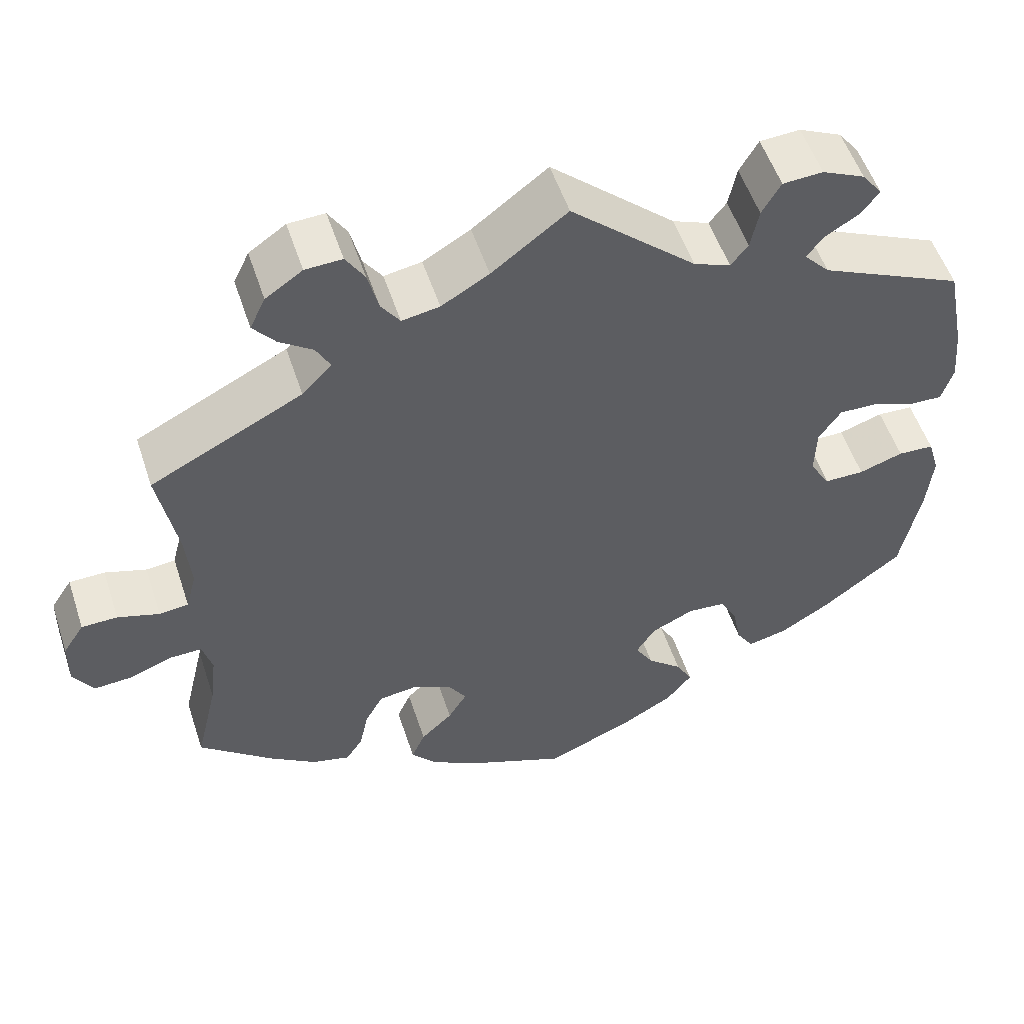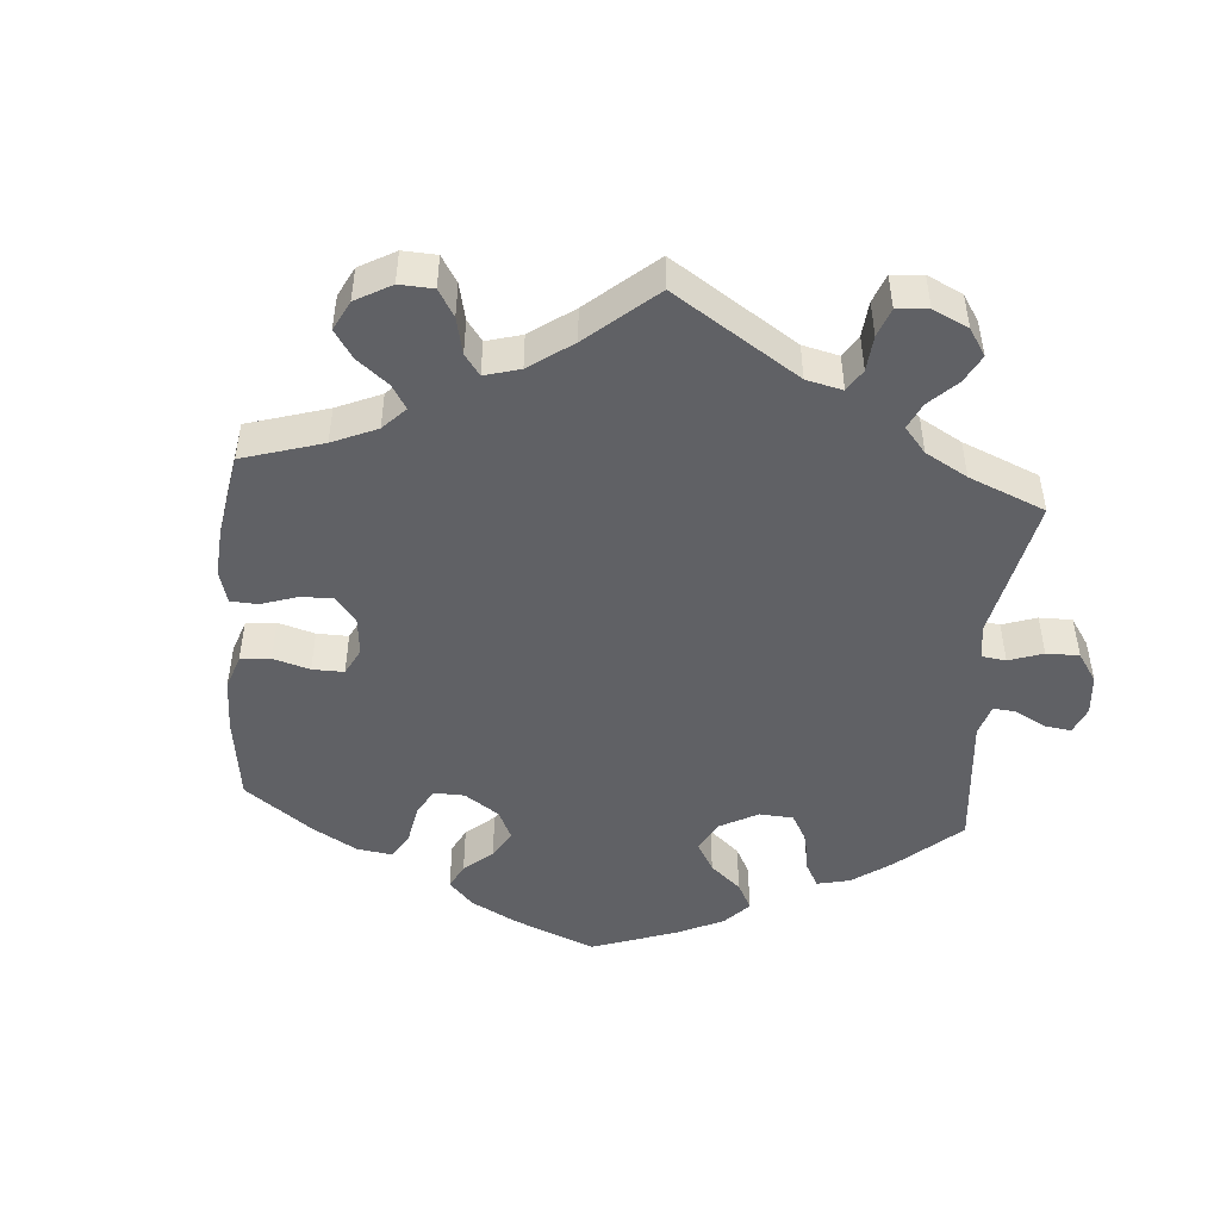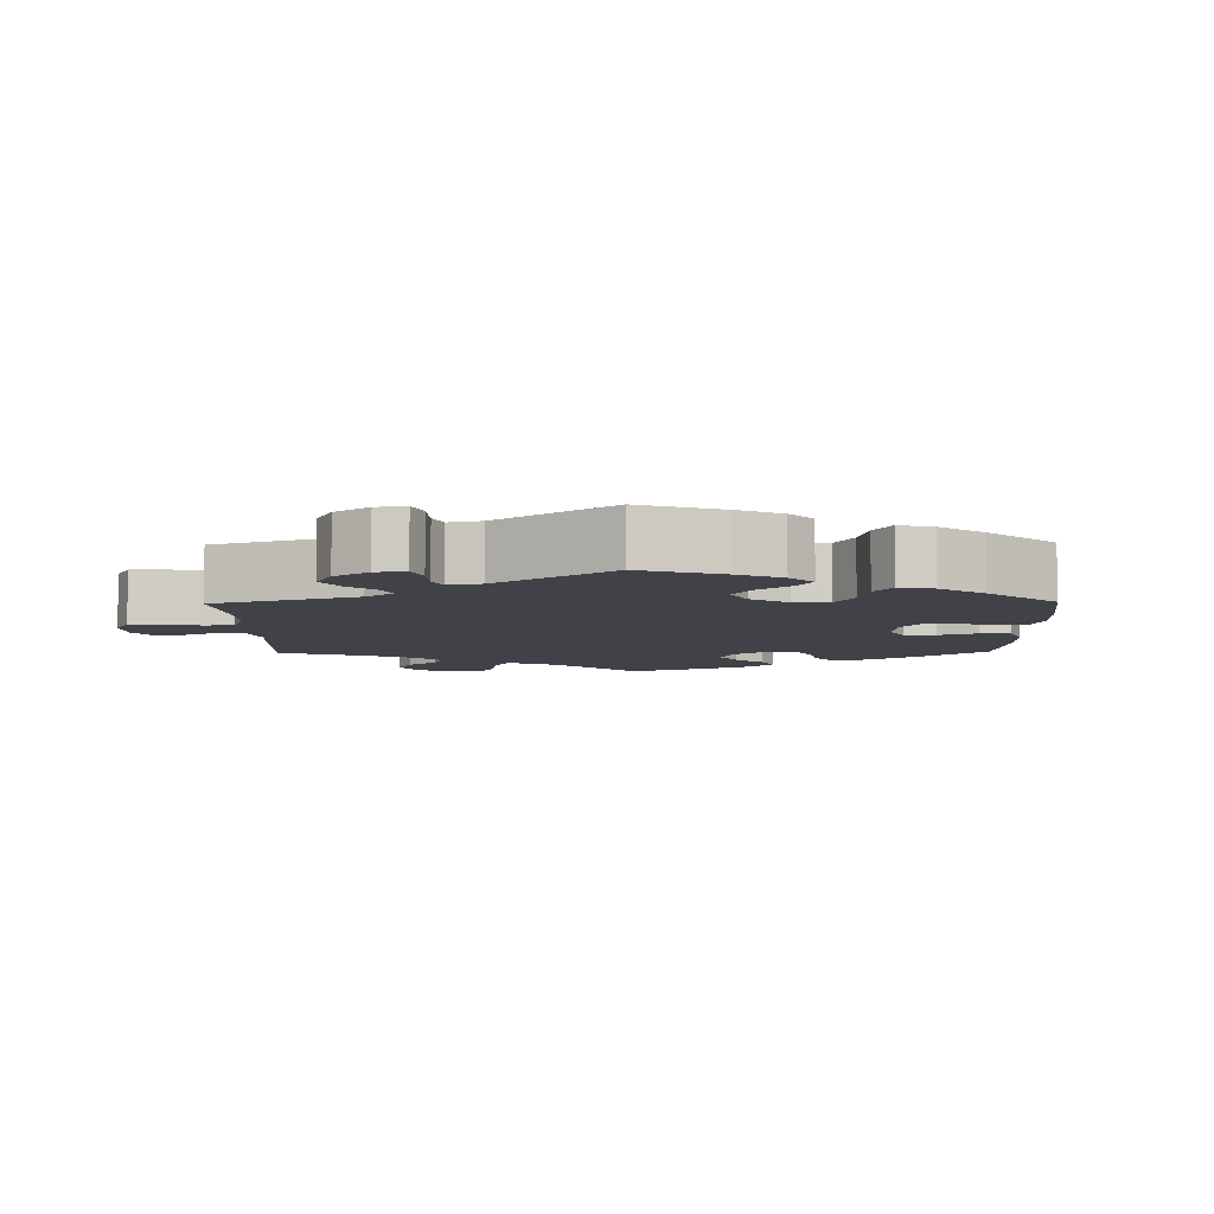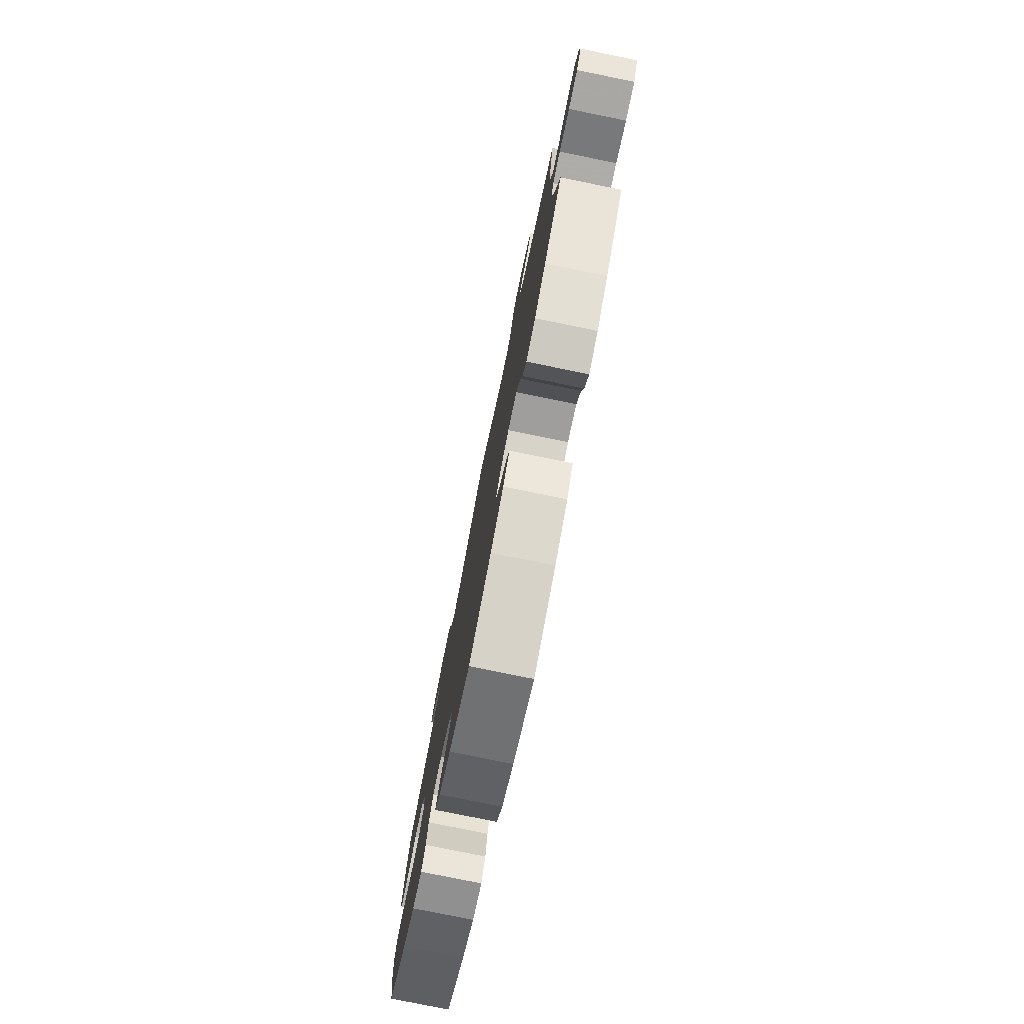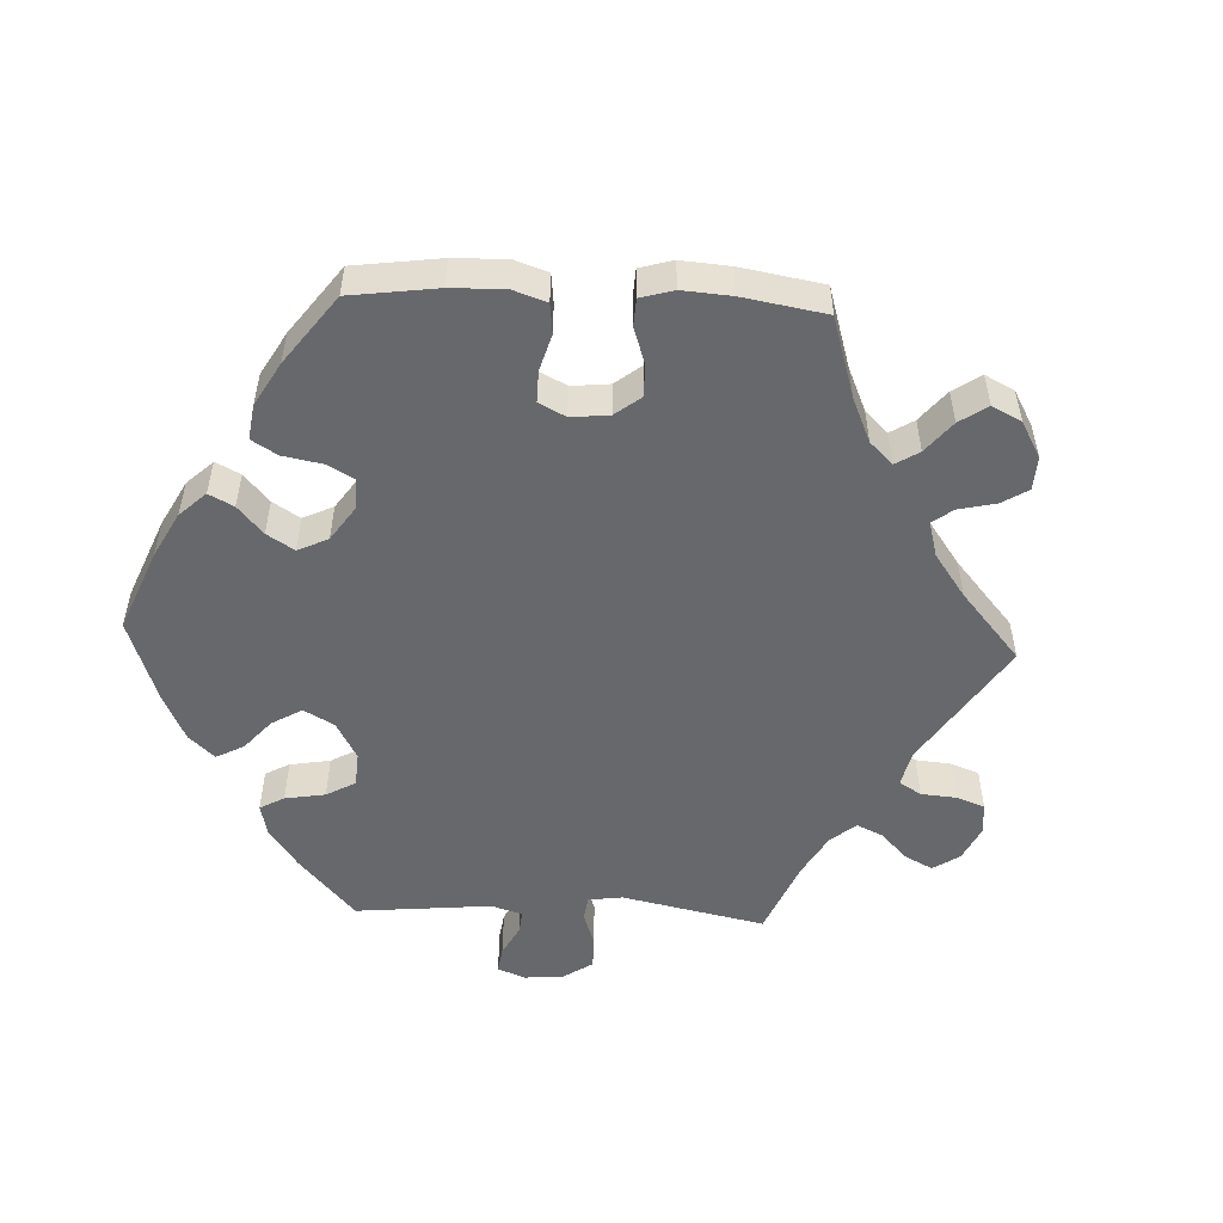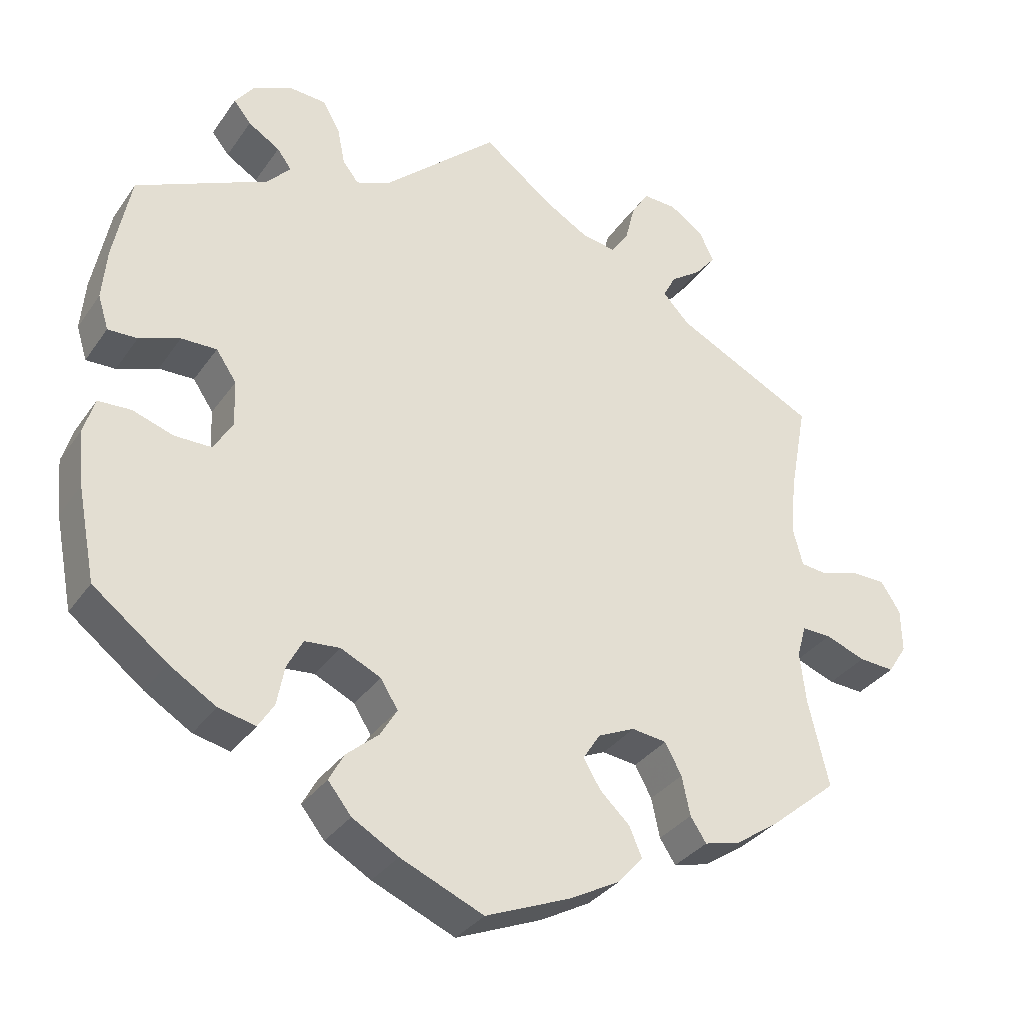
<metadata>
{"format":"obj","ext":"obj","renderer":"f3d","projection":"perspective","resolution":1024,"background":"white","views":[{"elev":53.5,"azim":-18.1,"up":"+Z"},{"elev":-48.3,"azim":-64.6,"up":"+Y"},{"elev":-6.8,"azim":61.0,"up":"+Y"},{"elev":-78.5,"azim":-101.5,"up":"+Z"},{"elev":-52.3,"azim":-152.6,"up":"+Y"},{"elev":-33.2,"azim":150.6,"up":"+Z"}]}
</metadata>
<code>
v 0.523 0.07 0.173
v 0.529 0.07 0.105
v 0.515 0.07 0.06
v 0.476 0.07 0.061
v 0.422 0.07 0.081
v 0.375 0.07 0.082
v 0.348 0.07 0.042
v 0.346 0.07 -0.019
v 0.371 0.07 -0.061
v 0.42 0.07 -0.061
v 0.474 0.07 -0.043
v 0.518 0.07 -0.045
v 0.532 0.07 -0.092
v 0.525 0.07 -0.166
v 0.501 0.07 -0.289
v 0.403 0.07 -0.364
v 0.341 0.07 -0.402
v 0.292 0.07 -0.413
v 0.271 0.07 -0.38
v 0.261 0.07 -0.328
v 0.24 0.07 -0.288
v 0.193 0.07 -0.284
v 0.14 0.07 -0.309
v 0.117 0.07 -0.346
v 0.139 0.07 -0.383
v 0.182 0.07 -0.42
v 0.202 0.07 -0.457
v 0.171 0.07 -0.496
v 0.11 0.07 -0.531
v 0 0.07 -0.578
v -0.114 0.07 -0.531
v -0.18 0.07 -0.495
v -0.213 0.07 -0.457
v -0.196 0.07 -0.418
v -0.157 0.07 -0.381
v -0.134 0.07 -0.343
v -0.157 0.07 -0.307
v -0.206 0.07 -0.285
v -0.252 0.07 -0.291
v -0.274 0.07 -0.332
v -0.285 0.07 -0.384
v -0.306 0.07 -0.416
v -0.353 0.07 -0.404
v -0.41 0.07 -0.365
v -0.501 0.07 -0.289
v -0.474 0.07 -0.174
v -0.466 0.07 -0.106
v -0.478 0.07 -0.063
v -0.517 0.07 -0.064
v -0.57 0.07 -0.084
v -0.617 0.07 -0.087
v -0.642 0.07 -0.048
v -0.641 0.07 0.01
v -0.615 0.07 0.05
v -0.571 0.07 0.051
v -0.52 0.07 0.035
v -0.484 0.07 0.039
v -0.471 0.07 0.089
v -0.478 0.07 0.164
v -0.501 0.07 0.288
v -0.315 0.07 0.382
v -0.279 0.07 0.42
v -0.296 0.07 0.452
v -0.337 0.07 0.481
v -0.364 0.07 0.514
v -0.345 0.07 0.554
v -0.3 0.07 0.585
v -0.255 0.07 0.587
v -0.232 0.07 0.55
v -0.219 0.07 0.498
v -0.196 0.07 0.465
v -0.15 0.07 0.473
v -0.092 0.07 0.507
v 0 0.07 0.577
v 0.153 0.07 0.439
v 0.198 0.07 0.421
v 0.219 0.07 0.448
v 0.229 0.07 0.498
v 0.252 0.07 0.538
v 0.301 0.07 0.541
v 0.353 0.07 0.517
v 0.378 0.07 0.484
v 0.355 0.07 0.455
v 0.313 0.07 0.429
v 0.294 0.07 0.403
v 0.325 0.07 0.369
v 0.5 0.07 0.289
v 0.523 0 0.173
v 0.529 0 0.105
v 0.515 0 0.06
v 0.476 0 0.061
v 0.422 0 0.081
v 0.375 0 0.082
v 0.348 0 0.042
v 0.346 0 -0.019
v 0.371 0 -0.061
v 0.42 0 -0.061
v 0.474 0 -0.043
v 0.518 0 -0.045
v 0.532 0 -0.092
v 0.525 0 -0.166
v 0.501 0 -0.289
v 0.403 0 -0.364
v 0.341 0 -0.402
v 0.292 0 -0.413
v 0.271 0 -0.38
v 0.261 0 -0.328
v 0.24 0 -0.288
v 0.193 0 -0.284
v 0.14 0 -0.309
v 0.117 0 -0.346
v 0.139 0 -0.383
v 0.182 0 -0.42
v 0.202 0 -0.457
v 0.171 0 -0.496
v 0.11 0 -0.531
v 0 0 -0.578
v -0.114 0 -0.531
v -0.18 0 -0.495
v -0.213 0 -0.457
v -0.196 0 -0.418
v -0.157 0 -0.381
v -0.134 0 -0.343
v -0.157 0 -0.307
v -0.206 0 -0.285
v -0.252 0 -0.291
v -0.274 0 -0.332
v -0.285 0 -0.384
v -0.306 0 -0.416
v -0.353 0 -0.404
v -0.41 0 -0.365
v -0.501 0 -0.289
v -0.474 0 -0.174
v -0.466 0 -0.106
v -0.478 0 -0.063
v -0.517 0 -0.064
v -0.57 0 -0.084
v -0.617 0 -0.087
v -0.642 0 -0.048
v -0.641 0 0.01
v -0.615 0 0.05
v -0.571 0 0.051
v -0.52 0 0.035
v -0.484 0 0.039
v -0.471 0 0.089
v -0.478 0 0.164
v -0.501 0 0.288
v -0.315 0 0.382
v -0.279 0 0.42
v -0.296 0 0.452
v -0.337 0 0.481
v -0.364 0 0.514
v -0.345 0 0.554
v -0.3 0 0.585
v -0.255 0 0.587
v -0.232 0 0.55
v -0.219 0 0.498
v -0.196 0 0.465
v -0.15 0 0.473
v -0.092 0 0.507
v 0 0 0.577
v 0.153 0 0.439
v 0.198 0 0.421
v 0.219 0 0.448
v 0.229 0 0.498
v 0.252 0 0.538
v 0.301 0 0.541
v 0.353 0 0.517
v 0.378 0 0.484
v 0.355 0 0.455
v 0.313 0 0.429
v 0.294 0 0.403
v 0.325 0 0.369
v 0.5 0 0.289
f 86 87 1 2
f 85 86 2 3
f 81 82 83 84
f 81 84 85
f 80 81 85
f 77 78 79 80
f 76 77 80 85
f 73 74 75
f 72 73 75 76
f 71 72 76 85
f 67 68 69 70
f 67 70 71
f 66 67 71
f 63 64 65 66
f 62 63 66 71
f 61 62 71 85
f 59 60 61 85
f 53 54 55 56
f 53 56 57
f 52 53 57
f 49 50 51 52
f 48 49 52 57
f 47 48 57 58
f 43 44 45 46
f 43 46 47
f 40 41 42 43
f 39 40 43 47
f 38 39 47 58
f 32 33 34 35
f 32 35 36
f 31 32 36
f 30 31 36
f 29 30 36
f 28 29 36 37
f 25 26 27 28
f 24 25 28 37
f 17 18 19 20
f 17 20 21
f 16 17 21
f 15 16 21
f 14 15 21 22
f 10 11 12 13
f 9 10 13 14
f 85 3 4 5
f 85 5 6
f 59 85 6 7
f 58 59 7 8
f 38 58 8 9
f 23 24 37 38
f 22 23 38 9
f 9 14 22
f 89 88 174 173
f 90 89 173 172
f 171 170 169 168
f 172 171 168
f 172 168 167
f 167 166 165 164
f 172 167 164 163
f 162 161 160
f 163 162 160 159
f 172 163 159 158
f 157 156 155 154
f 158 157 154
f 158 154 153
f 153 152 151 150
f 158 153 150 149
f 172 158 149 148
f 172 148 147 146
f 143 142 141 140
f 144 143 140
f 144 140 139
f 139 138 137 136
f 144 139 136 135
f 145 144 135 134
f 133 132 131 130
f 134 133 130
f 130 129 128 127
f 134 130 127 126
f 145 134 126 125
f 122 121 120 119
f 123 122 119
f 123 119 118
f 123 118 117
f 123 117 116
f 124 123 116 115
f 115 114 113 112
f 124 115 112 111
f 107 106 105 104
f 108 107 104
f 108 104 103
f 108 103 102
f 109 108 102 101
f 100 99 98 97
f 101 100 97 96
f 92 91 90 172
f 93 92 172
f 94 93 172 146
f 95 94 146 145
f 96 95 145 125
f 125 124 111 110
f 96 125 110 109
f 109 101 96
f 1 88 89 2
f 2 89 90 3
f 3 90 91 4
f 4 91 92 5
f 5 92 93 6
f 6 93 94 7
f 7 94 95 8
f 8 95 96 9
f 9 96 97 10
f 10 97 98 11
f 11 98 99 12
f 12 99 100 13
f 13 100 101 14
f 14 101 102 15
f 15 102 103 16
f 16 103 104 17
f 17 104 105 18
f 18 105 106 19
f 19 106 107 20
f 20 107 108 21
f 21 108 109 22
f 22 109 110 23
f 23 110 111 24
f 24 111 112 25
f 25 112 113 26
f 26 113 114 27
f 27 114 115 28
f 28 115 116 29
f 29 116 117 30
f 30 117 118 31
f 31 118 119 32
f 32 119 120 33
f 33 120 121 34
f 34 121 122 35
f 35 122 123 36
f 36 123 124 37
f 37 124 125 38
f 38 125 126 39
f 39 126 127 40
f 40 127 128 41
f 41 128 129 42
f 42 129 130 43
f 43 130 131 44
f 44 131 132 45
f 45 132 133 46
f 46 133 134 47
f 47 134 135 48
f 48 135 136 49
f 49 136 137 50
f 50 137 138 51
f 51 138 139 52
f 52 139 140 53
f 53 140 141 54
f 54 141 142 55
f 55 142 143 56
f 56 143 144 57
f 57 144 145 58
f 58 145 146 59
f 59 146 147 60
f 60 147 148 61
f 61 148 149 62
f 62 149 150 63
f 63 150 151 64
f 64 151 152 65
f 65 152 153 66
f 66 153 154 67
f 67 154 155 68
f 68 155 156 69
f 69 156 157 70
f 70 157 158 71
f 71 158 159 72
f 72 159 160 73
f 73 160 161 74
f 74 161 162 75
f 75 162 163 76
f 76 163 164 77
f 77 164 165 78
f 78 165 166 79
f 79 166 167 80
f 80 167 168 81
f 81 168 169 82
f 82 169 170 83
f 83 170 171 84
f 84 171 172 85
f 85 172 173 86
f 86 173 174 87
f 87 174 88 1

</code>
